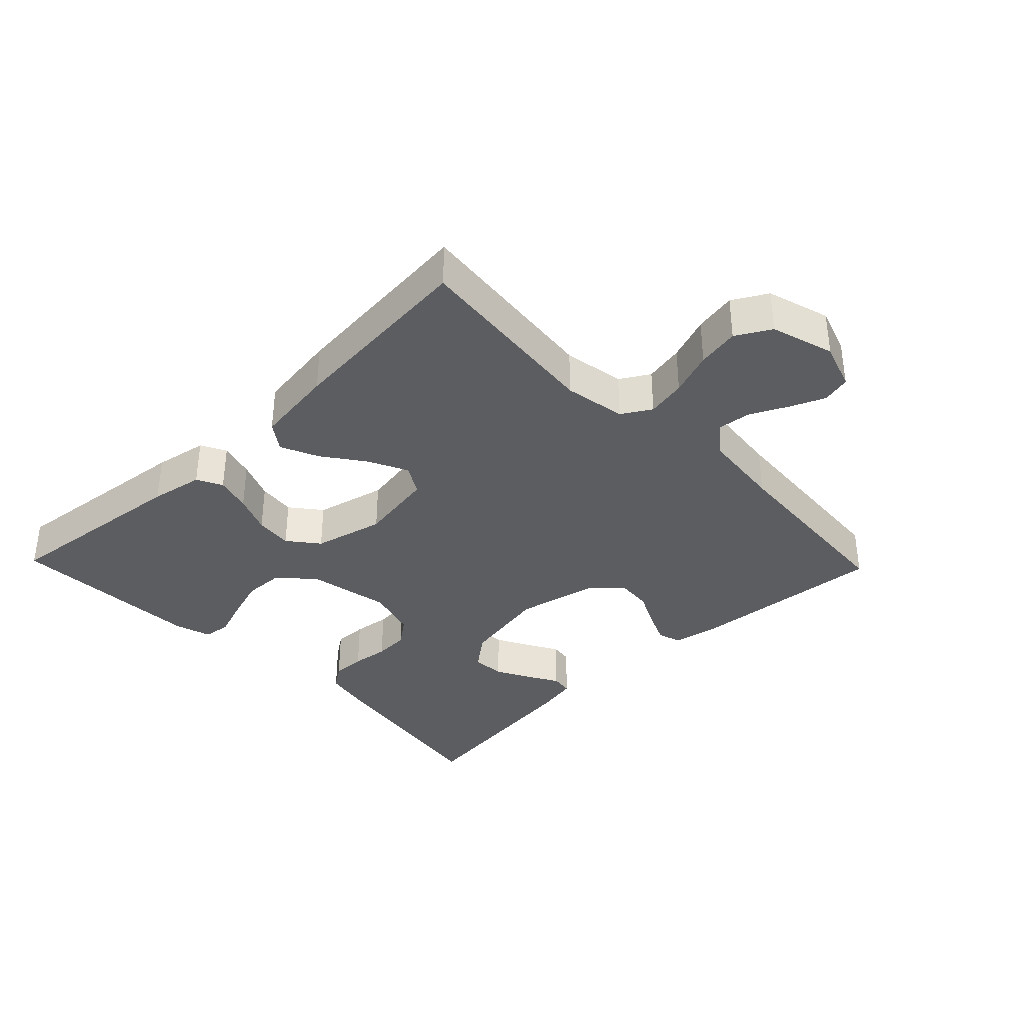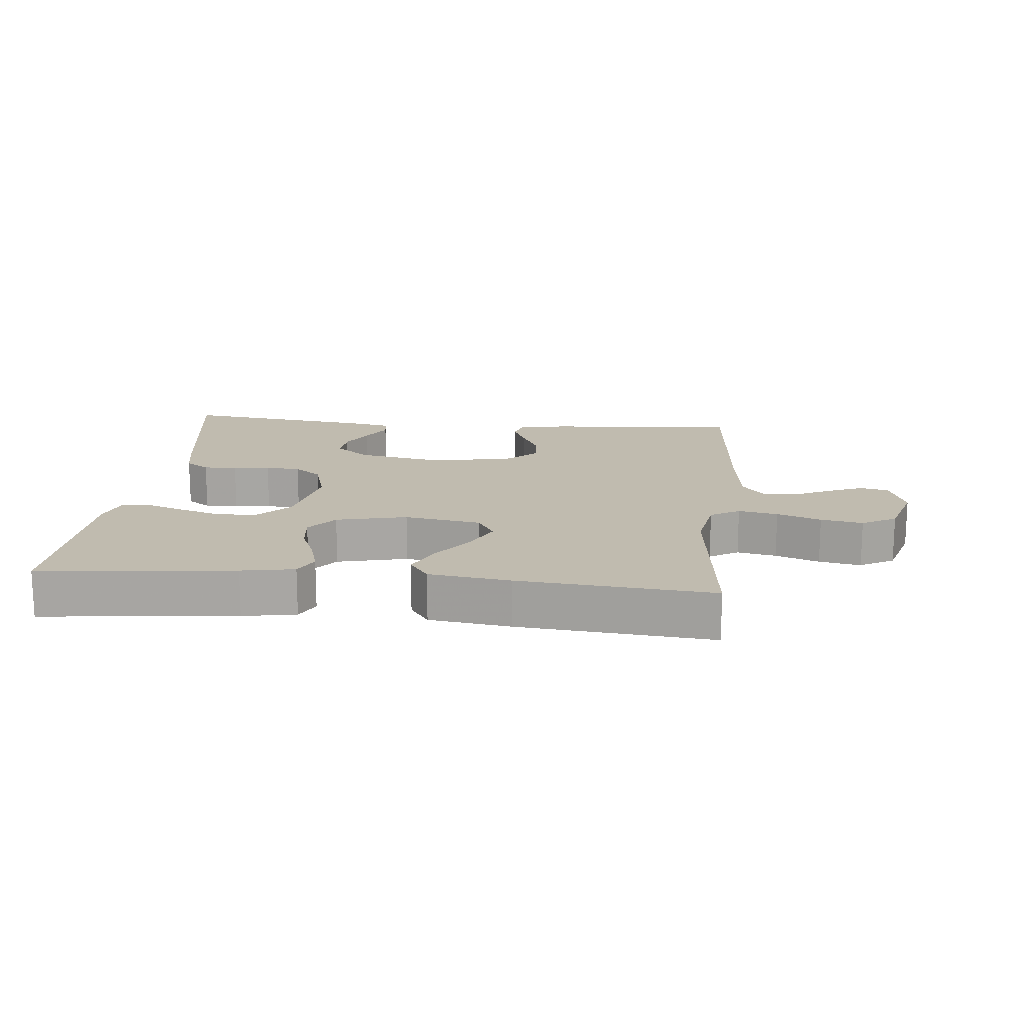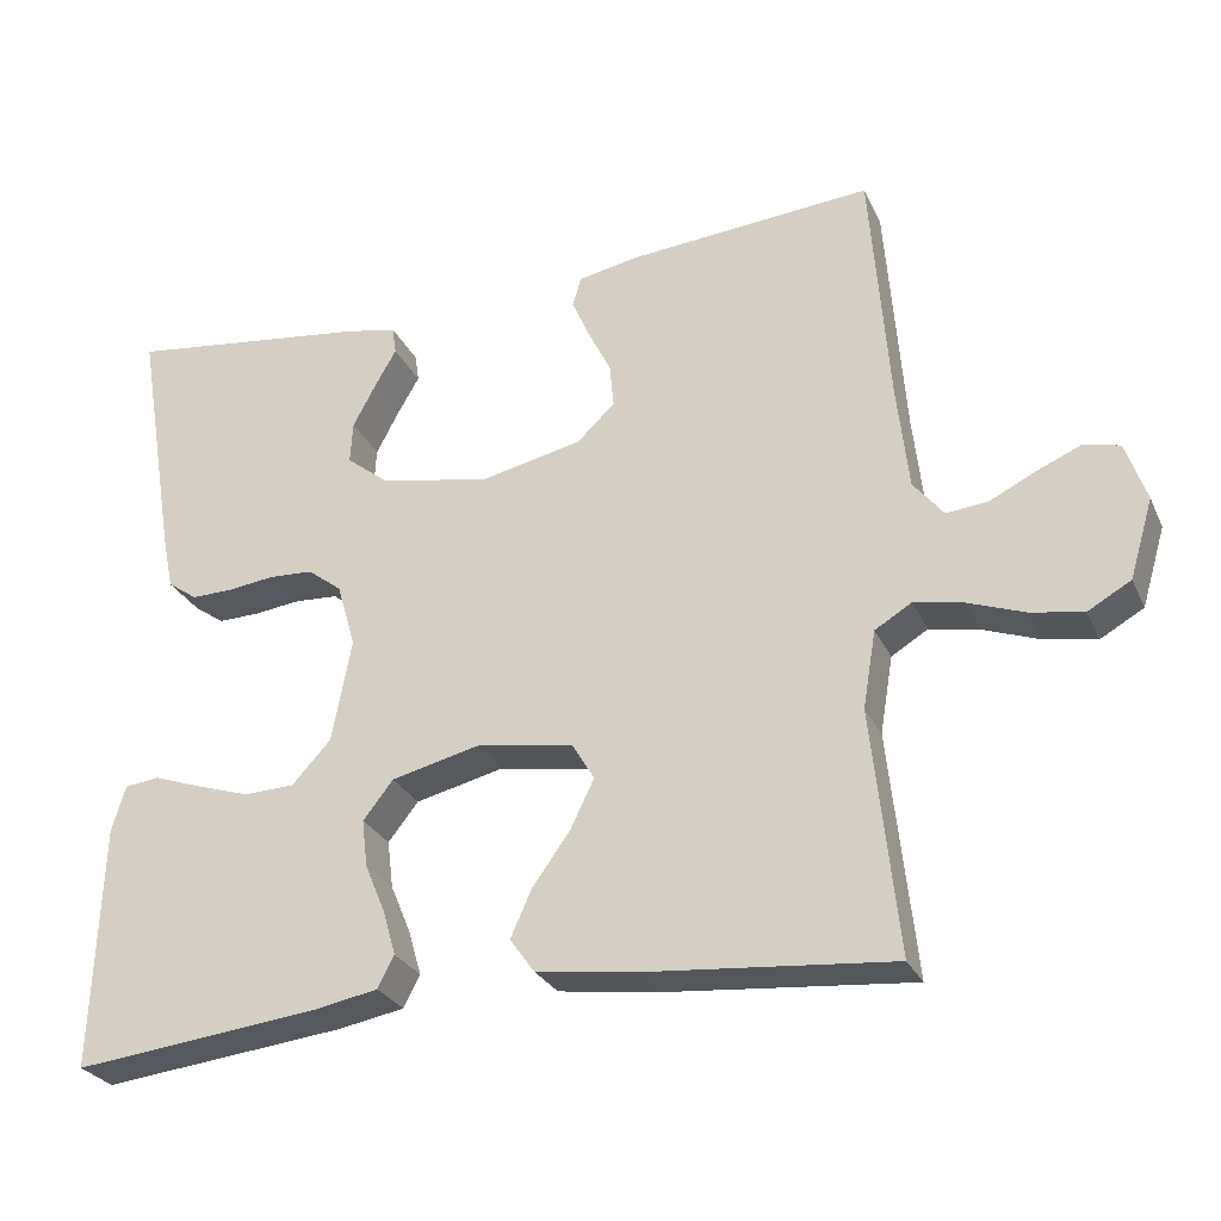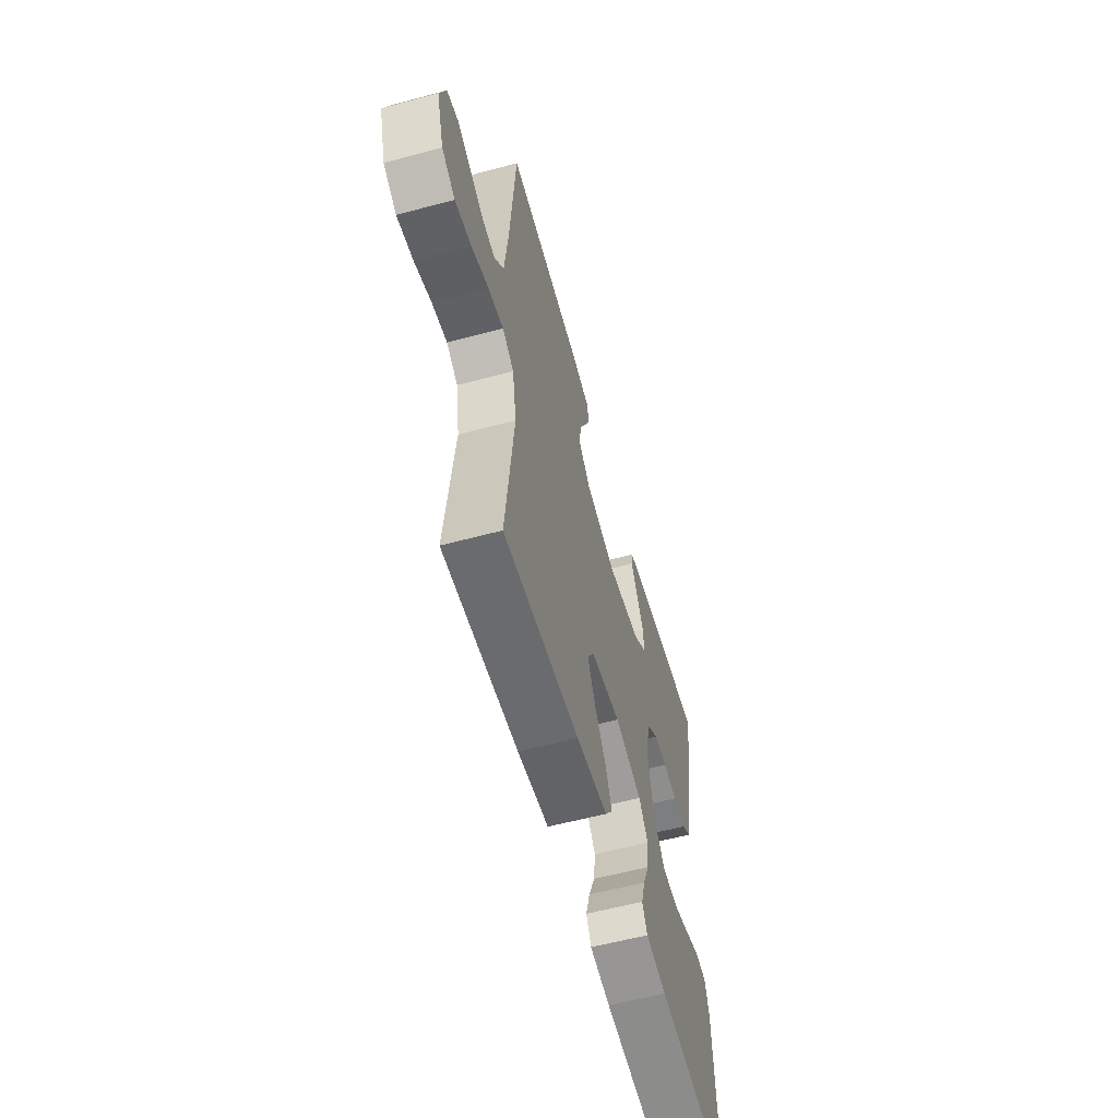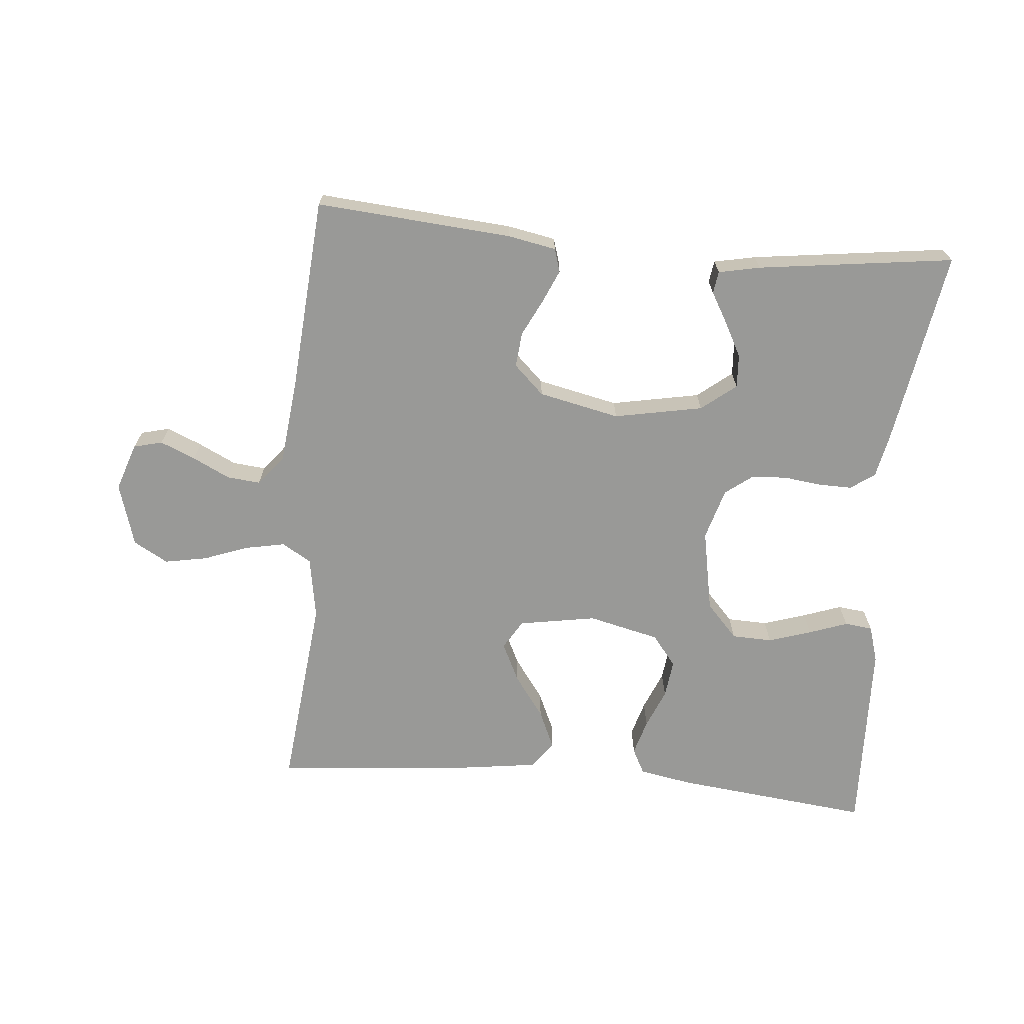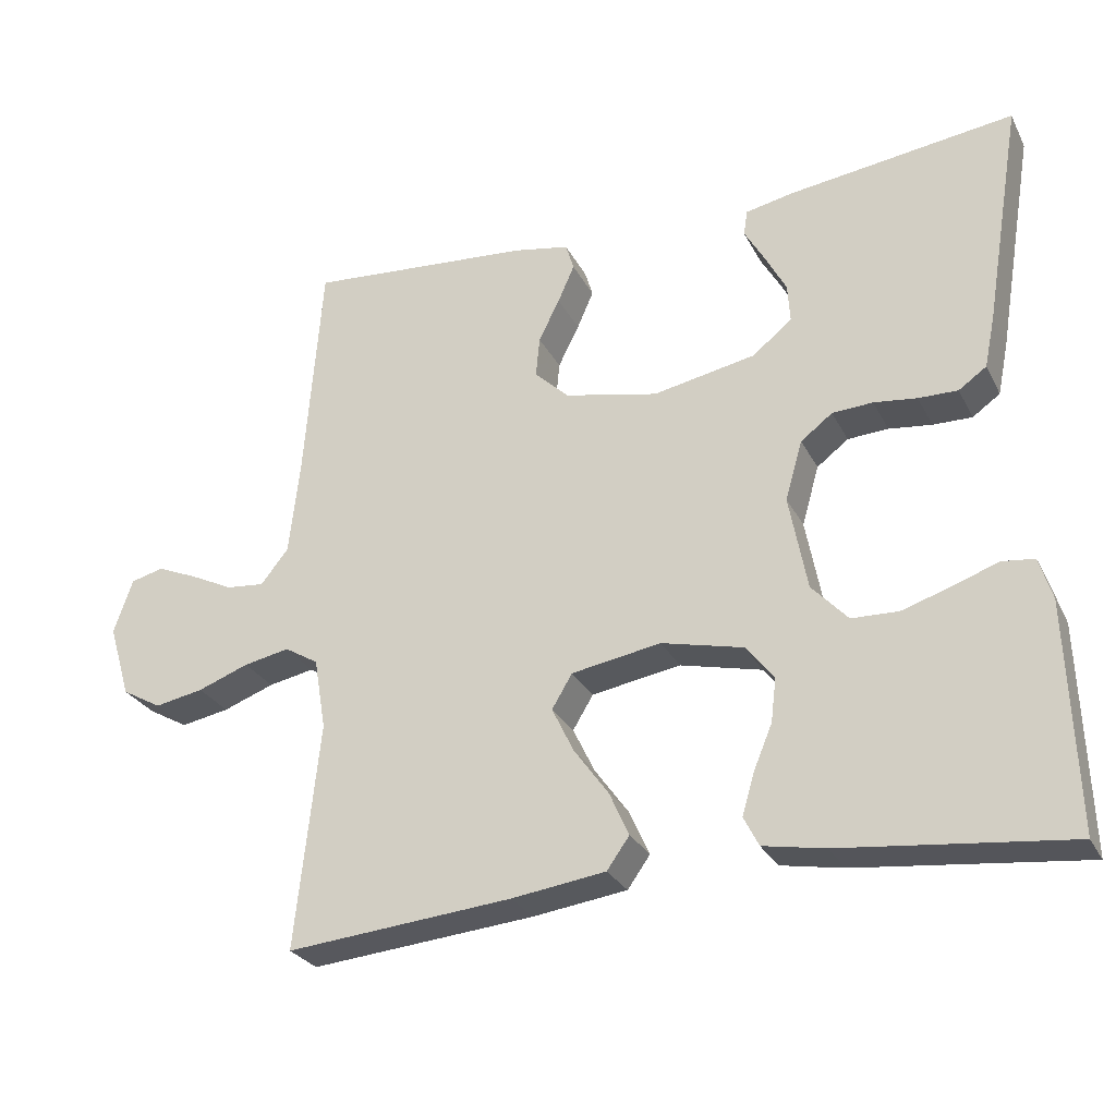
<metadata>
{"format":"obj","ext":"obj","renderer":"f3d","projection":"perspective","resolution":1024,"background":"white","views":[{"elev":-35.8,"azim":-136.0,"up":"+Y"},{"elev":16.1,"azim":-174.2,"up":"+Y"},{"elev":-27.7,"azim":-158.9,"up":"+Z"},{"elev":-58.3,"azim":-74.5,"up":"+Z"},{"elev":-68.8,"azim":-5.1,"up":"+Y"},{"elev":-27.7,"azim":22.6,"up":"+Z"}]}
</metadata>
<code>
v -0.5 0.07 0.5
v -0.2 0.07 0.476
v -0.126 0.07 0.462
v -0.115 0.07 0.426
v -0.137 0.07 0.376
v -0.165 0.07 0.32
v -0.17 0.07 0.266
v -0.124 0.07 0.222
v 0 0.07 0.195
v 0.136 0.07 0.221
v 0.189 0.07 0.263
v 0.186 0.07 0.314
v 0.158 0.07 0.367
v 0.131 0.07 0.414
v 0.136 0.07 0.448
v 0.2 0.07 0.461
v 0.5 0.07 0.5
v 0.45 0.07 0.2
v 0.436 0.07 0.132
v 0.399 0.07 0.106
v 0.347 0.07 0.107
v 0.29 0.07 0.114
v 0.236 0.07 0.111
v 0.194 0.07 0.079
v 0.171 0.07 0
v 0.195 0.07 -0.127
v 0.243 0.07 -0.179
v 0.305 0.07 -0.181
v 0.371 0.07 -0.16
v 0.43 0.07 -0.139
v 0.473 0.07 -0.144
v 0.49 0.07 -0.2
v 0.5 0.07 -0.5
v 0.2 0.07 -0.467
v 0.118 0.07 -0.452
v 0.098 0.07 -0.413
v 0.114 0.07 -0.358
v 0.139 0.07 -0.298
v 0.146 0.07 -0.24
v 0.109 0.07 -0.193
v 0 0.07 -0.167
v -0.119 0.07 -0.187
v -0.146 0.07 -0.232
v -0.117 0.07 -0.292
v -0.071 0.07 -0.356
v -0.045 0.07 -0.414
v -0.075 0.07 -0.456
v -0.2 0.07 -0.473
v -0.5 0.07 -0.5
v -0.468 0.07 -0.2
v -0.484 0.07 -0.105
v -0.529 0.07 -0.078
v -0.59 0.07 -0.09
v -0.658 0.07 -0.115
v -0.723 0.07 -0.127
v -0.776 0.07 -0.097
v -0.805 0.07 0
v -0.78 0.07 0.073
v -0.736 0.07 0.084
v -0.682 0.07 0.061
v -0.625 0.07 0.033
v -0.574 0.07 0.028
v -0.537 0.07 0.074
v -0.523 0.07 0.2
v -0.5 0 0.5
v -0.2 0 0.476
v -0.126 0 0.462
v -0.115 0 0.426
v -0.137 0 0.376
v -0.165 0 0.32
v -0.17 0 0.266
v -0.124 0 0.222
v 0 0 0.195
v 0.136 0 0.221
v 0.189 0 0.263
v 0.186 0 0.314
v 0.158 0 0.367
v 0.131 0 0.414
v 0.136 0 0.448
v 0.2 0 0.461
v 0.5 0 0.5
v 0.45 0 0.2
v 0.436 0 0.132
v 0.399 0 0.106
v 0.347 0 0.107
v 0.29 0 0.114
v 0.236 0 0.111
v 0.194 0 0.079
v 0.171 0 0
v 0.195 0 -0.127
v 0.243 0 -0.179
v 0.305 0 -0.181
v 0.371 0 -0.16
v 0.43 0 -0.139
v 0.473 0 -0.144
v 0.49 0 -0.2
v 0.5 0 -0.5
v 0.2 0 -0.467
v 0.118 0 -0.452
v 0.098 0 -0.413
v 0.114 0 -0.358
v 0.139 0 -0.298
v 0.146 0 -0.24
v 0.109 0 -0.193
v 0 0 -0.167
v -0.119 0 -0.187
v -0.146 0 -0.232
v -0.117 0 -0.292
v -0.071 0 -0.356
v -0.045 0 -0.414
v -0.075 0 -0.456
v -0.2 0 -0.473
v -0.5 0 -0.5
v -0.468 0 -0.2
v -0.484 0 -0.105
v -0.529 0 -0.078
v -0.59 0 -0.09
v -0.658 0 -0.115
v -0.723 0 -0.127
v -0.776 0 -0.097
v -0.805 0 0
v -0.78 0 0.073
v -0.736 0 0.084
v -0.682 0 0.061
v -0.625 0 0.033
v -0.574 0 0.028
v -0.537 0 0.074
v -0.523 0 0.2
f 59 60 61
f 58 59 61
f 57 58 61
f 56 57 61
f 55 56 61
f 54 55 61
f 53 54 61
f 52 53 61 62
f 51 52 62 63
f 48 49 50
f 47 48 50
f 46 47 50
f 45 46 50
f 44 45 50
f 43 44 50 51
f 51 63 64
f 43 51 64
f 42 43 64
f 36 37 38
f 35 36 38
f 34 35 38
f 33 34 38
f 32 33 38
f 31 32 38
f 30 31 38
f 29 30 38
f 28 29 38 39
f 27 28 39 40
f 20 21 22
f 19 20 22
f 18 19 22
f 17 18 22
f 16 17 22
f 15 16 22
f 13 14 15
f 12 13 15
f 12 15 22
f 11 12 22 23
f 4 5 6
f 3 4 6
f 2 3 6
f 1 2 6
f 64 1 6
f 64 6 7
f 64 7 8
f 42 64 8
f 41 42 8
f 26 27 40 41
f 41 8 9
f 26 41 9
f 25 26 9
f 24 25 9 10
f 10 11 23 24
f 125 124 123
f 125 123 122
f 125 122 121
f 125 121 120
f 125 120 119
f 125 119 118
f 125 118 117
f 126 125 117 116
f 127 126 116 115
f 114 113 112
f 114 112 111
f 114 111 110
f 114 110 109
f 114 109 108
f 115 114 108 107
f 128 127 115
f 128 115 107
f 128 107 106
f 102 101 100
f 102 100 99
f 102 99 98
f 102 98 97
f 102 97 96
f 102 96 95
f 102 95 94
f 102 94 93
f 103 102 93 92
f 104 103 92 91
f 86 85 84
f 86 84 83
f 86 83 82
f 86 82 81
f 86 81 80
f 86 80 79
f 79 78 77
f 79 77 76
f 86 79 76
f 87 86 76 75
f 70 69 68
f 70 68 67
f 70 67 66
f 70 66 65
f 70 65 128
f 71 70 128
f 72 71 128
f 72 128 106
f 72 106 105
f 105 104 91 90
f 73 72 105
f 73 105 90
f 73 90 89
f 74 73 89 88
f 88 87 75 74
f 1 65 66 2
f 2 66 67 3
f 3 67 68 4
f 4 68 69 5
f 5 69 70 6
f 6 70 71 7
f 7 71 72 8
f 8 72 73 9
f 9 73 74 10
f 10 74 75 11
f 11 75 76 12
f 12 76 77 13
f 13 77 78 14
f 14 78 79 15
f 15 79 80 16
f 16 80 81 17
f 17 81 82 18
f 18 82 83 19
f 19 83 84 20
f 20 84 85 21
f 21 85 86 22
f 22 86 87 23
f 23 87 88 24
f 24 88 89 25
f 25 89 90 26
f 26 90 91 27
f 27 91 92 28
f 28 92 93 29
f 29 93 94 30
f 30 94 95 31
f 31 95 96 32
f 32 96 97 33
f 33 97 98 34
f 34 98 99 35
f 35 99 100 36
f 36 100 101 37
f 37 101 102 38
f 38 102 103 39
f 39 103 104 40
f 40 104 105 41
f 41 105 106 42
f 42 106 107 43
f 43 107 108 44
f 44 108 109 45
f 45 109 110 46
f 46 110 111 47
f 47 111 112 48
f 48 112 113 49
f 49 113 114 50
f 50 114 115 51
f 51 115 116 52
f 52 116 117 53
f 53 117 118 54
f 54 118 119 55
f 55 119 120 56
f 56 120 121 57
f 57 121 122 58
f 58 122 123 59
f 59 123 124 60
f 60 124 125 61
f 61 125 126 62
f 62 126 127 63
f 63 127 128 64
f 64 128 65 1

</code>
